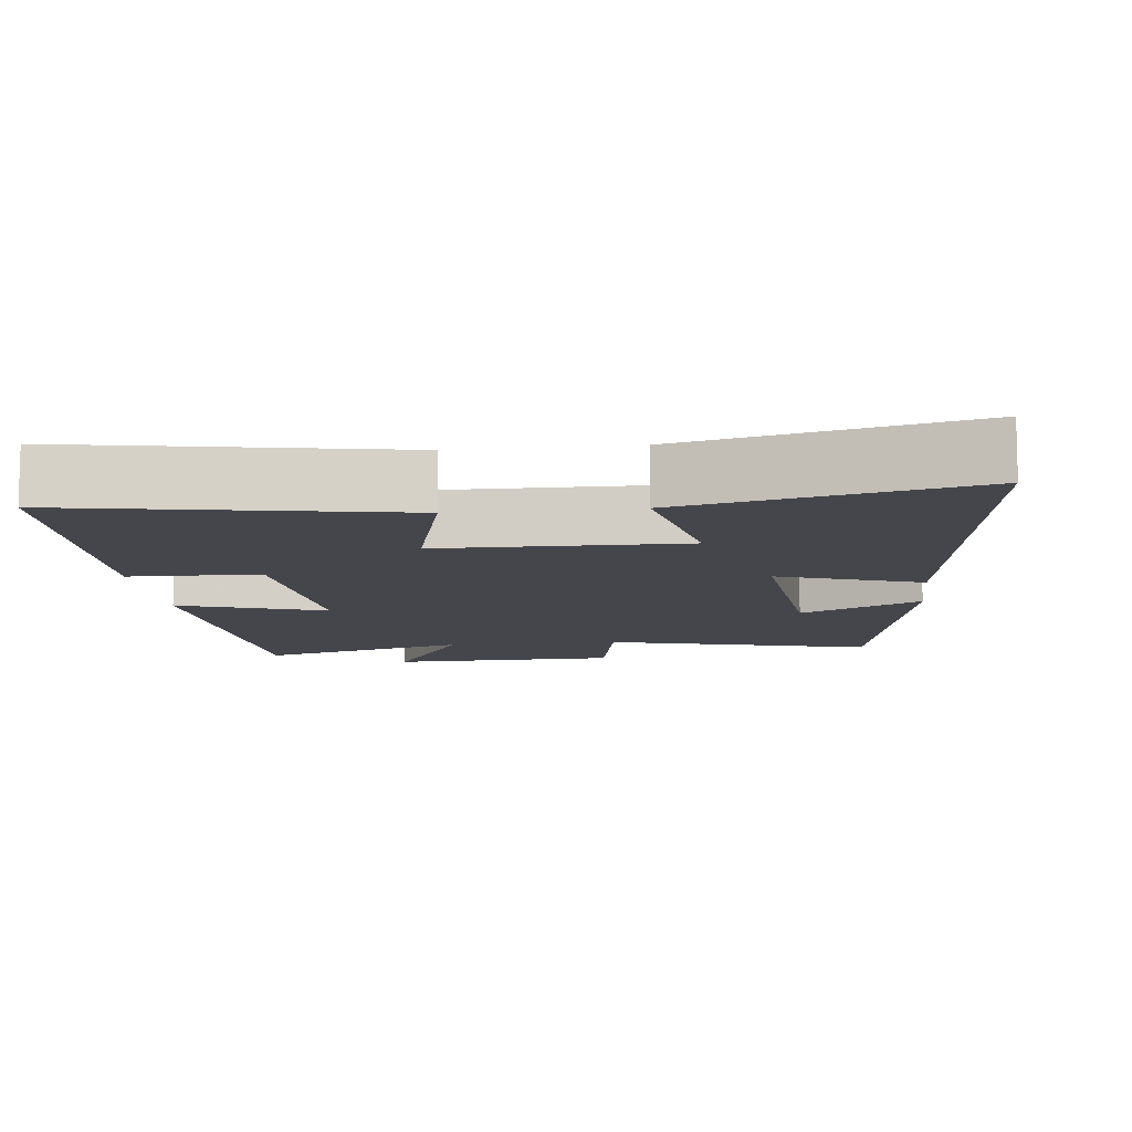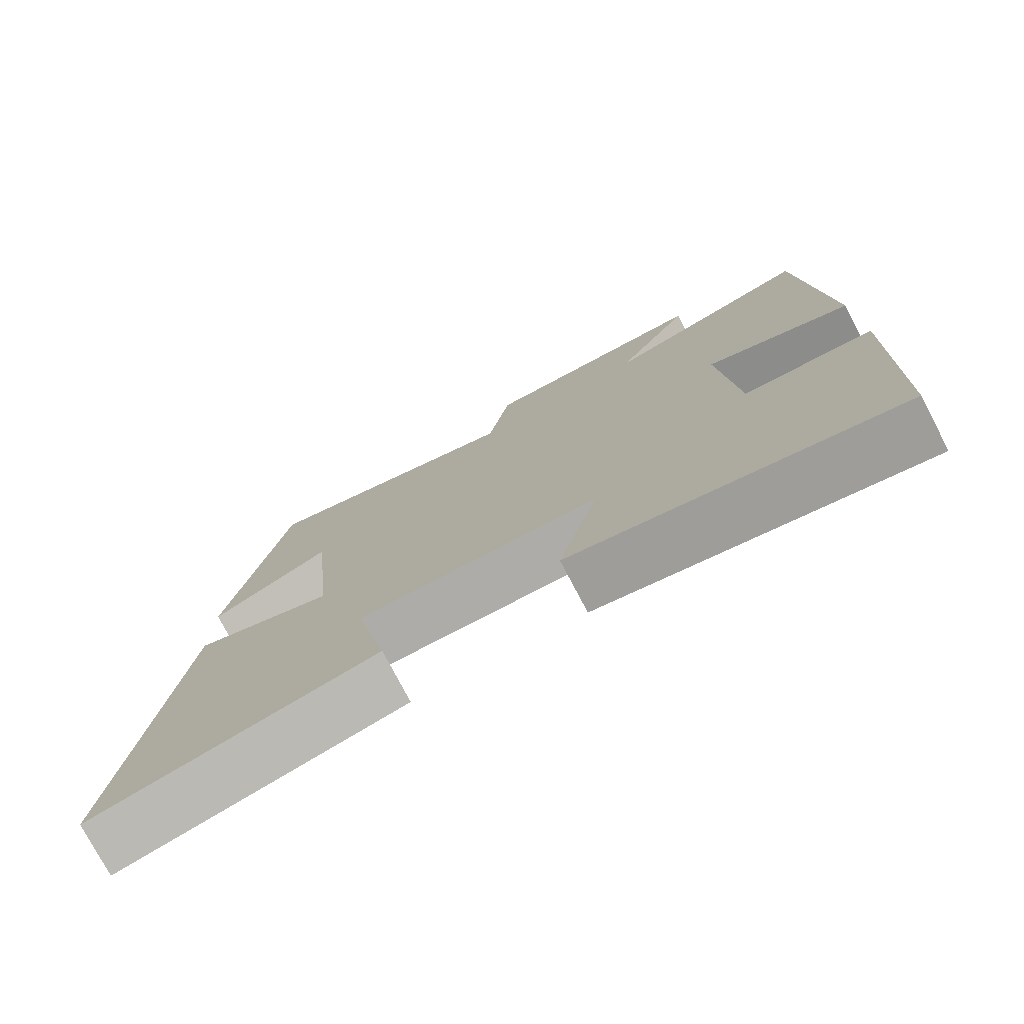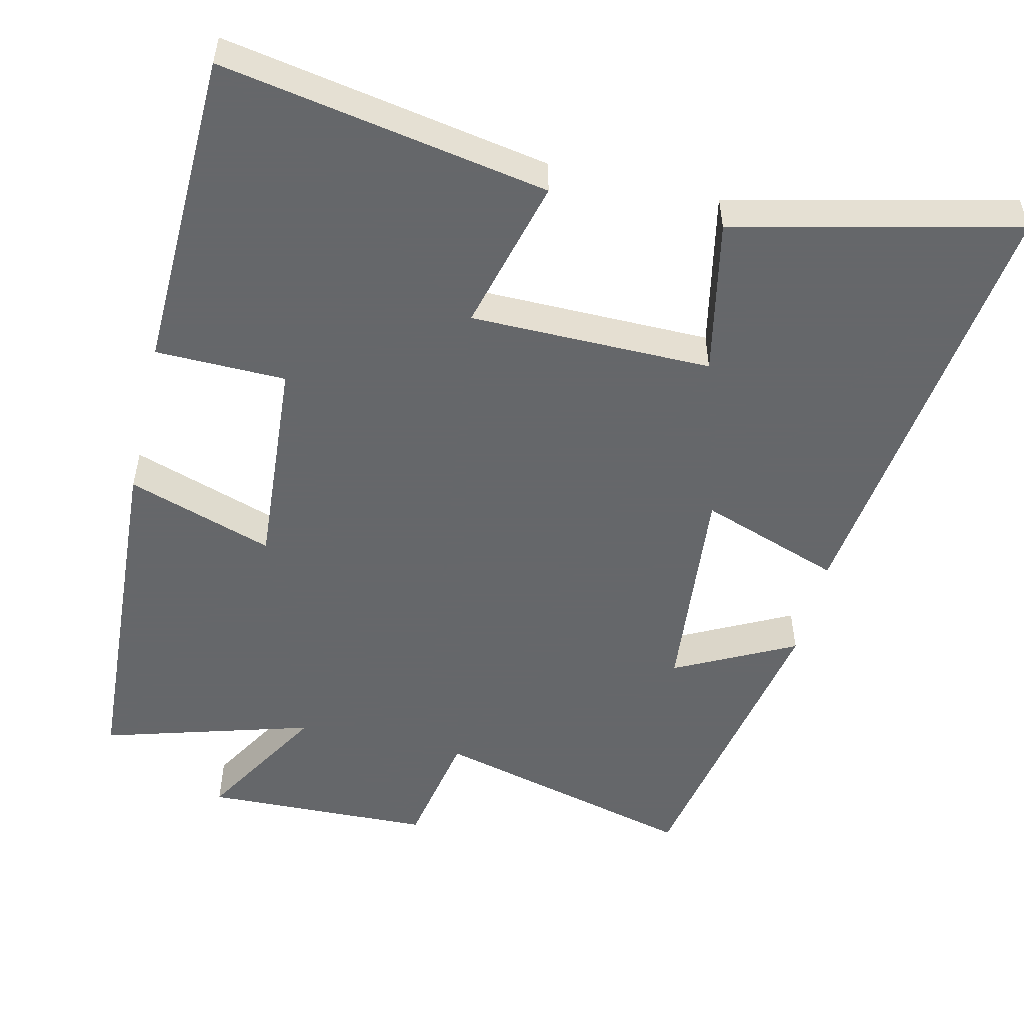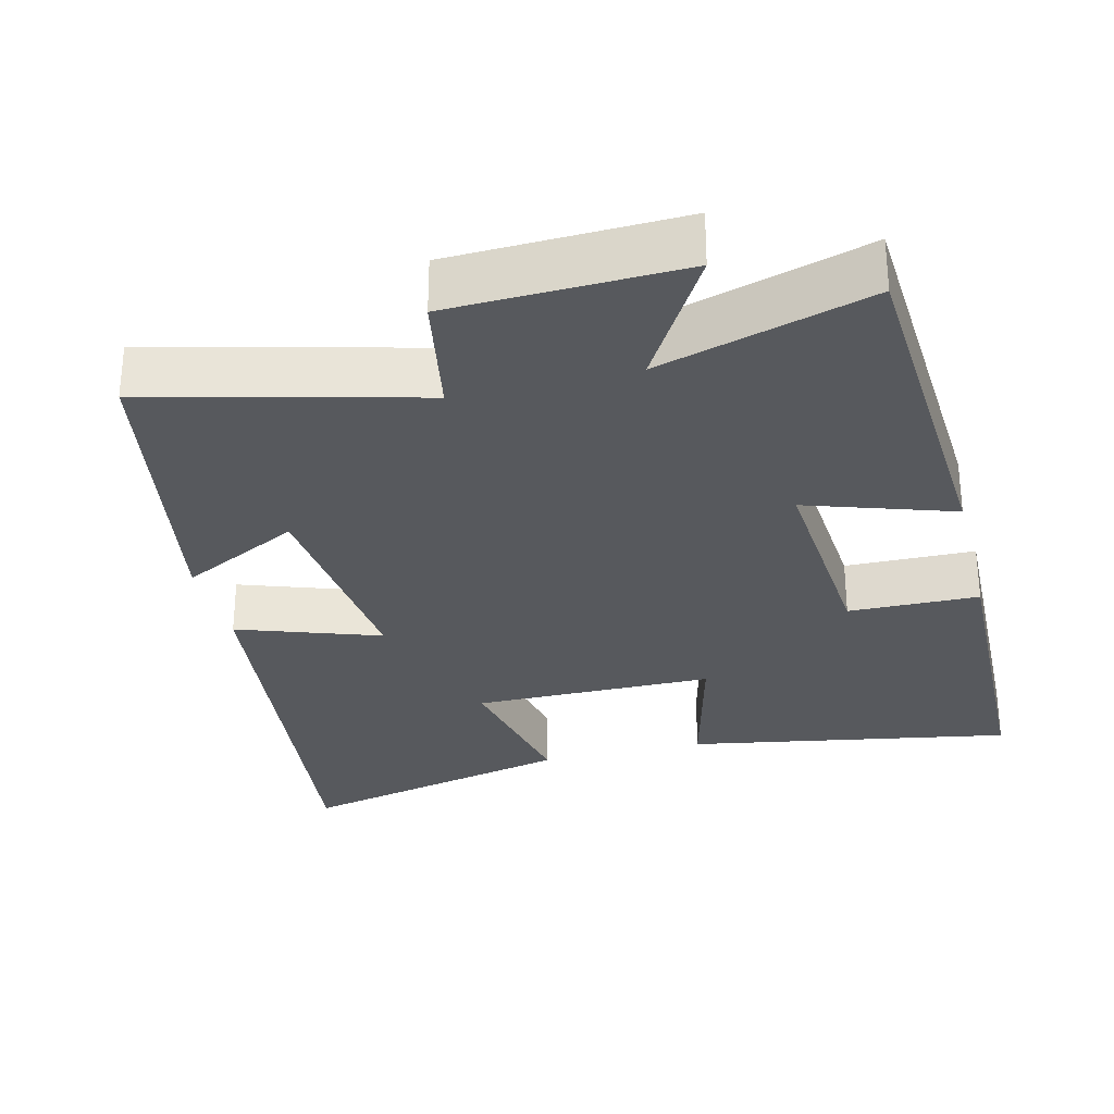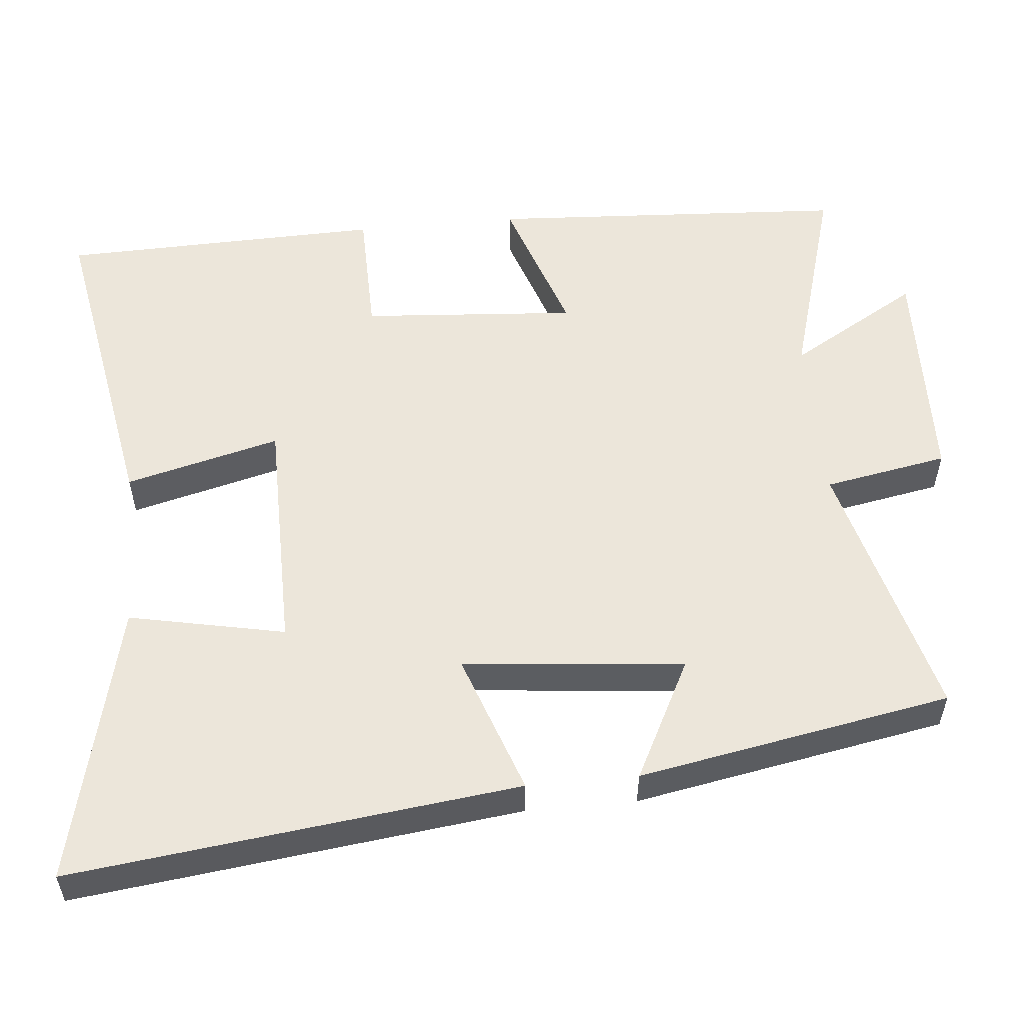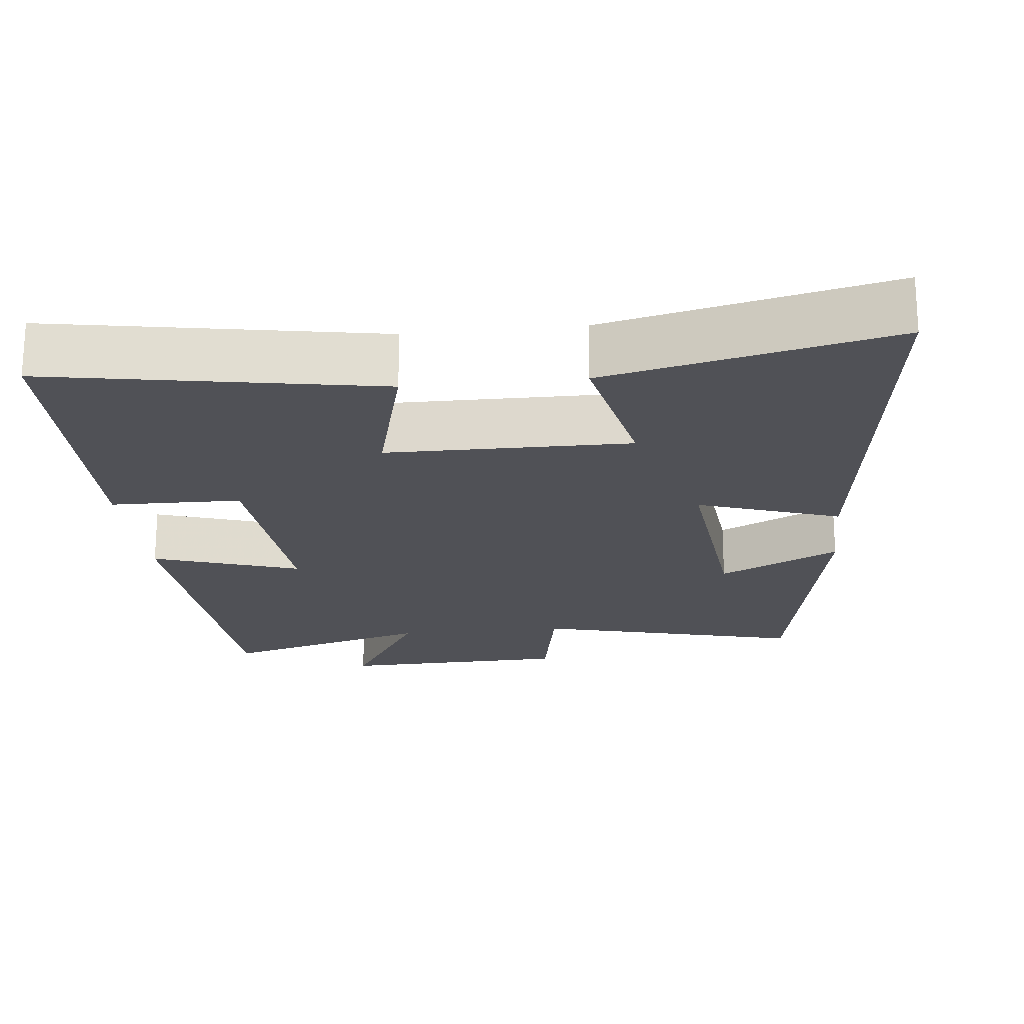
<metadata>
{"format":"obj","ext":"obj","renderer":"f3d","projection":"perspective","resolution":1024,"background":"white","views":[{"elev":-10.0,"azim":-173.7,"up":"+Y"},{"elev":-77.0,"azim":27.7,"up":"+Z"},{"elev":-52.0,"azim":166.7,"up":"+Y"},{"elev":-29.5,"azim":14.1,"up":"+Y"},{"elev":54.6,"azim":-95.5,"up":"+Y"},{"elev":-20.3,"azim":-173.9,"up":"+Y"}]}
</metadata>
<code>
v -0.422 0.07 0.594
v -0.057 0.07 0.5
v -0.026 0.07 0.669
v 0.288 0.07 0.679
v 0.183 0.07 0.5
v 0.471 0.07 0.585
v 0.5 0.07 0.092
v 0.3 0.07 0.159
v 0.322 0.07 -0.135
v 0.5 0.07 -0.138
v 0.488 0.07 -0.579
v 0.044 0.07 -0.5
v 0.098 0.07 -0.289
v -0.232 0.07 -0.287
v -0.188 0.07 -0.5
v -0.573 0.07 -0.591
v -0.5 0.07 0.017
v -0.306 0.07 -0.051
v -0.336 0.07 0.251
v -0.5 0.07 0.167
v -0.422 0 0.594
v -0.057 0 0.5
v -0.026 0 0.669
v 0.288 0 0.679
v 0.183 0 0.5
v 0.471 0 0.585
v 0.5 0 0.092
v 0.3 0 0.159
v 0.322 0 -0.135
v 0.5 0 -0.138
v 0.488 0 -0.579
v 0.044 0 -0.5
v 0.098 0 -0.289
v -0.232 0 -0.287
v -0.188 0 -0.5
v -0.573 0 -0.591
v -0.5 0 0.017
v -0.306 0 -0.051
v -0.336 0 0.251
v -0.5 0 0.167
f 19 20 1 2
f 18 19 2
f 16 17 18
f 15 16 18
f 14 15 18
f 13 14 18 2
f 11 12 13
f 10 11 13
f 9 10 13
f 13 2 3
f 9 13 3
f 8 9 3
f 5 6 7 8
f 5 8 3
f 3 4 5
f 22 21 40 39
f 22 39 38
f 38 37 36
f 38 36 35
f 38 35 34
f 22 38 34 33
f 33 32 31
f 33 31 30
f 33 30 29
f 23 22 33
f 23 33 29
f 23 29 28
f 28 27 26 25
f 23 28 25
f 25 24 23
f 1 21 22 2
f 2 22 23 3
f 3 23 24 4
f 4 24 25 5
f 5 25 26 6
f 6 26 27 7
f 7 27 28 8
f 8 28 29 9
f 9 29 30 10
f 10 30 31 11
f 11 31 32 12
f 12 32 33 13
f 13 33 34 14
f 14 34 35 15
f 15 35 36 16
f 16 36 37 17
f 17 37 38 18
f 18 38 39 19
f 19 39 40 20
f 20 40 21 1

</code>
